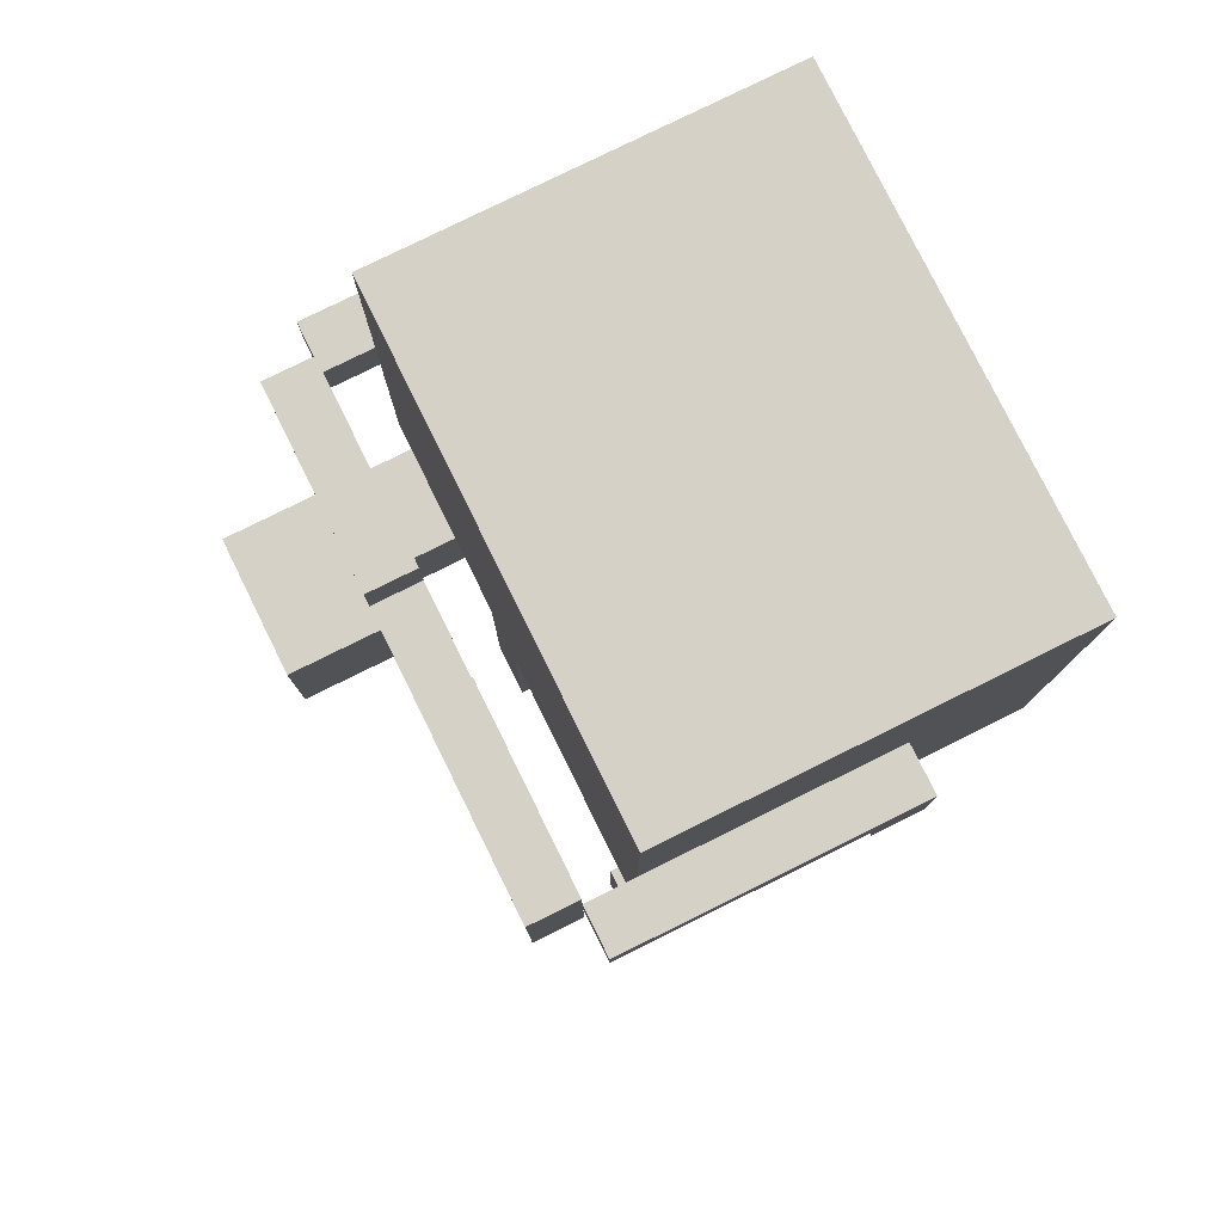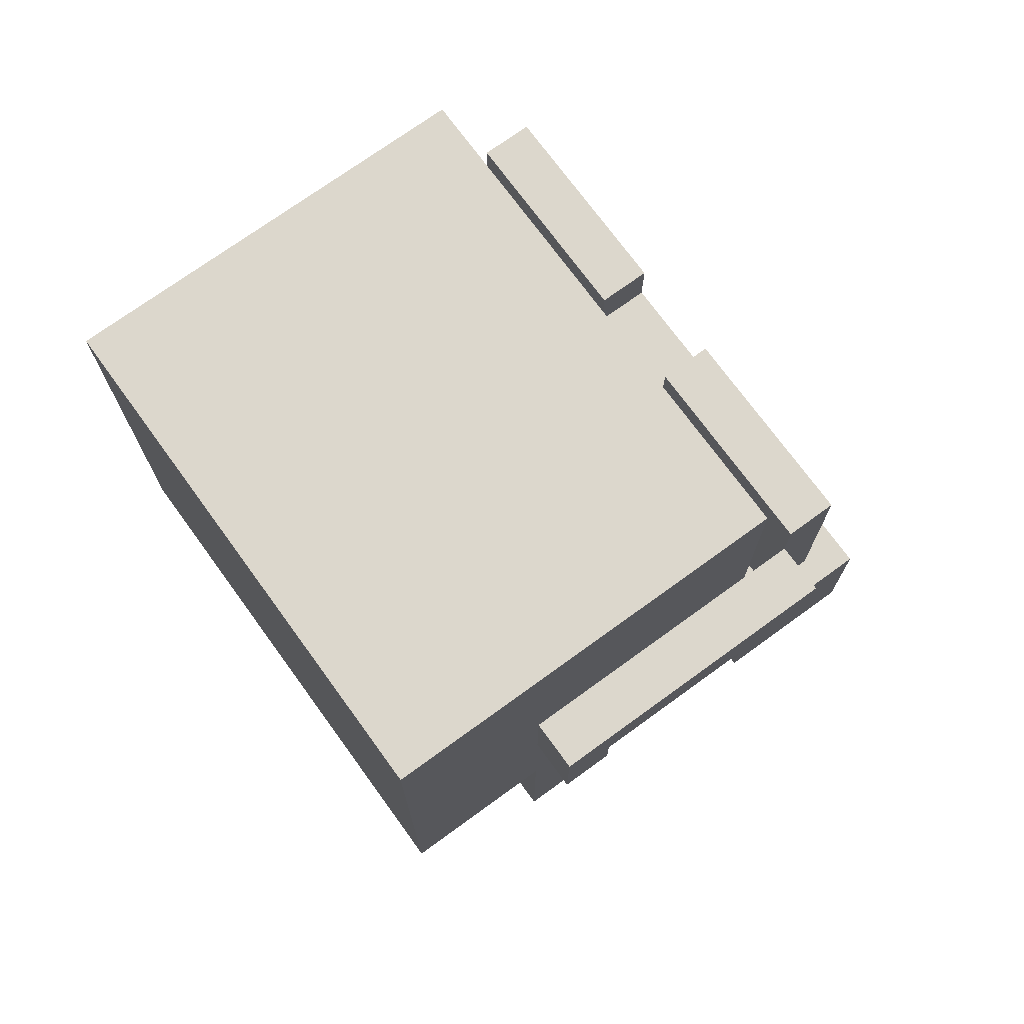
<metadata>
{"format":"obj","ext":"obj","renderer":"f3d","projection":"perspective","resolution":1024,"background":"white","views":[{"elev":79.1,"azim":63.7,"up":"+Y"},{"elev":73.0,"azim":-126.0,"up":"+Y"}]}
</metadata>
<code>
o
v -0.6 1.2 0
v -0.6 1.2 -0.1
v -0.6 1.3 0.5
v -0.6 1.3 0
v -0.6 1.4 0.5
v -0.6 1.4 0
v -0.6 1.4 -0.1
v -0.5 0.4 0.8
v -0.5 0.4 0.5
v -0.5 0.5 0.5
v -0.5 0.5 0.3
v -0.5 0.5 -0.1
v -0.5 0.6 0.3
v -0.5 0.6 0.2
v -0.5 0.7 0.8
v -0.5 0.7 0.5
v -0.5 0.7 0.3
v -0.5 0.7 0.2
v -0.5 0.7 0.1
v -0.5 0.9 0.4
v -0.5 0.9 0.1
v -0.5 0.9 -0.1
v -0.5 0.9 -0.4
v -0.5 1.1 0.6
v -0.5 1.1 0.5
v -0.5 1.2 0
v -0.5 1.2 -0.1
v -0.5 1.3 0.5
v -0.5 1.3 0.4
v -0.5 1.3 0
v -0.5 1.4 0.5
v -0.5 1.4 0.4
v -0.5 1.4 0
v -0.5 1.4 -0.1
v -0.5 1.5 0.6
v -0.5 1.5 0.5
v -0.5 1.8 0.4
v -0.5 1.8 -0.4
v -0.3 0 0.1
v -0.3 0 -0.1
v -0.3 0.1 0.1
v -0.3 0.1 -0.1
v -0.3 0.4 0.2
v -0.3 0.4 0.1
v -0.3 0.4 -0.1
v -0.3 0.4 -0.2
v -0.3 0.5 0.2
v -0.3 0.5 -0.1
v -0.3 0.5 -0.2
v -0.3 0.7 0.3
v -0.3 0.7 0.1
v -0.3 0.9 0.3
v -0.3 0.9 0.1
v -0.3 0.9 -0.1
v -0.3 0.9 -0.2
v -0.1 0.5 0.4
v -0.1 0.5 0.3
v -0.1 0.9 0.4
v -0.1 0.9 0.3
v -0.1 1.2 0.6
v -0.1 1.2 0.5
v -0.1 1.4 0.6
v -0.1 1.4 0.5
v 0.1 0 0.1
v 0.1 0 -0.1
v 0.1 0.1 0.1
v 0.1 0.1 -0.1
v 0.1 0.4 0.1
v 0.1 0.4 -0.1
v 0.1 1.1 0.6
v 0.1 1.1 0.5
v 0.1 1.2 0.6
v 0.1 1.2 0.5
v 0.1 1.4 0.6
v 0.1 1.4 0.5
v 0.1 1.5 0.6
v 0.1 1.5 0.5
v 0.3 0.4 0.1
v 0.3 0.4 -0.1
v 0.3 0.5 0.1
v 0.3 0.5 -0.1
v 0.4 0.2 0.4
v 0.4 0.2 -0.1
v 0.4 0.4 0.1
v 0.4 0.4 -0.1
v 0.4 0.5 0.4
v 0.4 0.5 0.1
v 0.4 1.2 0.6
v 0.4 1.2 0.5
v 0.4 1.4 0.6
v 0.4 1.4 0.5
v 0.5 1.3 0.5
v 0.5 1.3 0.4
v 0.5 1.4 0.5
v 0.5 1.4 0.4
v -0.5 1.3 0.5
v -0.5 1.3 0.4
v -0.5 1.4 0.5
v -0.5 1.4 0.4
v -0.4 1.2 0.6
v -0.4 1.2 0.5
v -0.4 1.4 0.6
v -0.4 1.4 0.5
v -0.3 0.5 0.5
v -0.3 0.5 0.4
v -0.3 0.5 0.3
v -0.3 0.7 0.5
v -0.3 0.7 0.4
v -0.3 0.7 0.3
v -0.2 0.4 0.8
v -0.2 0.4 0.5
v -0.2 0.7 0.8
v -0.2 0.7 0.5
v -0.1 0 0.1
v -0.1 0 -0.1
v -0.1 0.1 0.1
v -0.1 0.1 -0.1
v -0.1 0.4 0.1
v -0.1 0.4 -0.1
v -0.1 1.1 0.6
v -0.1 1.1 0.5
v -0.1 1.2 0.6
v -0.1 1.2 0.5
v -0.1 1.4 0.6
v -0.1 1.4 0.5
v -0.1 1.5 0.6
v -0.1 1.5 0.5
v 0 0.5 0.4
v 0 0.5 0.3
v 0 0.9 0.4
v 0 0.9 0.3
v 0.1 0.4 0.1
v 0.1 0.4 -0.1
v 0.1 0.5 0.1
v 0.1 0.5 -0.1
v 0.1 1.2 0.6
v 0.1 1.2 0.5
v 0.1 1.4 0.6
v 0.1 1.4 0.5
v 0.3 0 0.1
v 0.3 0 -0.1
v 0.3 0.1 0.1
v 0.3 0.1 -0.1
v 0.3 0.4 0.2
v 0.3 0.4 0.1
v 0.3 0.4 -0.1
v 0.3 0.4 -0.2
v 0.3 0.5 0.3
v 0.3 0.5 0.2
v 0.3 0.5 0.1
v 0.3 0.5 -0.1
v 0.3 0.5 -0.2
v 0.3 0.9 0.3
v 0.3 0.9 0.1
v 0.3 0.9 -0.1
v 0.3 0.9 -0.2
v 0.5 0.2 0.4
v 0.5 0.2 -0.1
v 0.5 0.4 0.1
v 0.5 0.4 -0.1
v 0.5 0.5 0.4
v 0.5 0.5 0.1
v 0.5 0.5 0
v 0.5 0.5 -0.1
v 0.5 0.6 0
v 0.5 0.6 -0.1
v 0.5 0.9 0.4
v 0.5 0.9 0.1
v 0.5 0.9 -0.1
v 0.5 0.9 -0.4
v 0.5 1.1 0.6
v 0.5 1.1 0.5
v 0.5 1.2 0
v 0.5 1.2 -0.1
v 0.5 1.3 0.5
v 0.5 1.3 0.4
v 0.5 1.3 0
v 0.5 1.4 0.5
v 0.5 1.4 0.4
v 0.5 1.4 0
v 0.5 1.4 -0.1
v 0.5 1.5 0.6
v 0.5 1.5 0.5
v 0.5 1.8 0.4
v 0.5 1.8 -0.4
v 0.6 1.2 0
v 0.6 1.2 -0.1
v 0.6 1.3 0.5
v 0.6 1.3 0
v 0.6 1.4 0.5
v 0.6 1.4 0
v 0.6 1.4 -0.1
v -0.5 0.4 0.8
v -0.5 0.7 0.8
v -0.2 0.4 0.8
v -0.2 0.7 0.8
v -0.5 1.1 0.6
v -0.5 1.5 0.6
v -0.4 1.2 0.6
v -0.4 1.4 0.6
v -0.1 1.1 0.6
v -0.1 1.2 0.6
v -0.1 1.4 0.6
v -0.1 1.5 0.6
v 0.1 1.1 0.6
v 0.1 1.2 0.6
v 0.1 1.4 0.6
v 0.1 1.5 0.6
v 0.4 1.2 0.6
v 0.4 1.4 0.6
v 0.5 1.1 0.6
v 0.5 1.5 0.6
v -0.6 1.3 0.5
v -0.6 1.4 0.5
v -0.5 1.3 0.5
v -0.5 1.4 0.5
v 0.5 1.3 0.5
v 0.5 1.4 0.5
v 0.6 1.3 0.5
v 0.6 1.4 0.5
v -0.5 0.9 0.4
v -0.5 1.3 0.4
v -0.5 1.4 0.4
v -0.5 1.8 0.4
v -0.3 1.2 0.4
v -0.3 1.4 0.4
v -0.2 0.9 0.4
v -0.2 1.1 0.4
v -0.2 1.2 0.4
v -0.2 1.4 0.4
v -0.1 0.5 0.4
v -0.1 0.9 0.4
v -0.1 1 0.4
v -0.1 1.1 0.4
v -0.1 1.2 0.4
v 0 0.5 0.4
v 0 0.9 0.4
v 0.1 1 0.4
v 0.1 1.1 0.4
v 0.1 1.2 0.4
v 0.2 0.9 0.4
v 0.2 1.1 0.4
v 0.2 1.2 0.4
v 0.2 1.4 0.4
v 0.3 1.2 0.4
v 0.3 1.4 0.4
v 0.4 0.2 0.4
v 0.4 0.5 0.4
v 0.5 0.2 0.4
v 0.5 0.5 0.4
v 0.5 0.9 0.4
v 0.5 1.3 0.4
v 0.5 1.4 0.4
v 0.5 1.8 0.4
v -0.3 0.5 0.3
v -0.3 0.7 0.3
v -0.3 0.9 0.3
v -0.2 0.9 0.3
v -0.1 0.5 0.3
v -0.1 0.9 0.3
v 0 0.5 0.3
v 0 0.9 0.3
v 0.2 0.9 0.3
v 0.3 0.5 0.3
v 0.3 0.9 0.3
v -0.3 0.4 0.2
v -0.3 0.5 0.2
v 0.3 0.4 0.2
v 0.3 0.5 0.2
v -0.5 0.7 0.1
v -0.5 0.9 0.1
v -0.3 0 0.1
v -0.3 0.1 0.1
v -0.3 0.4 0.1
v -0.3 0.7 0.1
v -0.3 0.9 0.1
v -0.1 0 0.1
v -0.1 0.1 0.1
v -0.1 0.4 0.1
v 0.1 0 0.1
v 0.1 0.1 0.1
v 0.1 0.4 0.1
v 0.3 0 0.1
v 0.3 0.1 0.1
v 0.3 0.4 0.1
v 0.3 0.5 0.1
v 0.3 0.9 0.1
v 0.4 0.4 0.1
v 0.4 0.5 0.1
v 0.5 0.5 0.1
v 0.5 0.9 0.1
v -0.6 1.2 0
v -0.6 1.3 0
v -0.5 1.2 0
v -0.5 1.3 0
v 0.5 1.2 0
v 0.5 1.3 0
v 0.6 1.2 0
v 0.6 1.3 0
v 0.1 0.4 -0.1
v 0.1 0.5 -0.1
v 0.3 0.4 -0.1
v 0.3 0.5 -0.1
v -0.5 0.4 0.5
v -0.5 0.5 0.5
v -0.5 1.1 0.5
v -0.5 1.3 0.5
v -0.5 1.4 0.5
v -0.5 1.5 0.5
v -0.4 0.5 0.5
v -0.4 1.2 0.5
v -0.4 1.4 0.5
v -0.3 0.5 0.5
v -0.3 0.7 0.5
v -0.2 0.4 0.5
v -0.2 0.7 0.5
v -0.1 1.1 0.5
v -0.1 1.2 0.5
v -0.1 1.4 0.5
v -0.1 1.5 0.5
v 0.1 1.1 0.5
v 0.1 1.2 0.5
v 0.1 1.4 0.5
v 0.1 1.5 0.5
v 0.4 1.2 0.5
v 0.4 1.4 0.5
v 0.5 1.1 0.5
v 0.5 1.3 0.5
v 0.5 1.4 0.5
v 0.5 1.5 0.5
v 0.1 0.4 0.1
v 0.1 0.5 0.1
v 0.3 0.4 0.1
v 0.3 0.5 0.1
v -0.6 1.2 -0.1
v -0.6 1.4 -0.1
v -0.5 0.5 -0.1
v -0.5 0.9 -0.1
v -0.5 1.2 -0.1
v -0.5 1.4 -0.1
v -0.3 0 -0.1
v -0.3 0.1 -0.1
v -0.3 0.4 -0.1
v -0.3 0.5 -0.1
v -0.3 0.9 -0.1
v -0.1 0 -0.1
v -0.1 0.1 -0.1
v -0.1 0.4 -0.1
v 0.1 0 -0.1
v 0.1 0.1 -0.1
v 0.1 0.4 -0.1
v 0.3 0 -0.1
v 0.3 0.1 -0.1
v 0.3 0.4 -0.1
v 0.3 0.5 -0.1
v 0.3 0.9 -0.1
v 0.4 0.2 -0.1
v 0.4 0.4 -0.1
v 0.4 0.5 -0.1
v 0.4 0.6 -0.1
v 0.5 0.2 -0.1
v 0.5 0.4 -0.1
v 0.5 0.5 -0.1
v 0.5 0.6 -0.1
v 0.5 0.9 -0.1
v 0.5 1.2 -0.1
v 0.5 1.4 -0.1
v 0.6 1.2 -0.1
v 0.6 1.4 -0.1
v -0.3 0.4 -0.2
v -0.3 0.5 -0.2
v -0.3 0.9 -0.2
v 0.3 0.4 -0.2
v 0.3 0.5 -0.2
v 0.3 0.9 -0.2
v -0.5 0.9 -0.4
v -0.5 1.8 -0.4
v 0.5 0.9 -0.4
v 0.5 1.8 -0.4
v -0.3 0 0.1
v -0.1 0 0.1
v 0.1 0 0.1
v 0.3 0 0.1
v -0.3 0 -0.1
v -0.1 0 -0.1
v 0.1 0 -0.1
v 0.3 0 -0.1
v 0.4 0.2 0.4
v 0.5 0.2 0.4
v 0.4 0.2 -0.1
v 0.5 0.2 -0.1
v -0.5 0.4 0.8
v -0.2 0.4 0.8
v -0.5 0.4 0.5
v -0.2 0.4 0.5
v -0.3 0.4 0.2
v 0.3 0.4 0.2
v -0.3 0.4 0.1
v -0.1 0.4 0.1
v 0.1 0.4 0.1
v 0.3 0.4 0.1
v 0.4 0.4 0.1
v -0.3 0.4 -0.1
v -0.1 0.4 -0.1
v 0.1 0.4 -0.1
v 0.3 0.4 -0.1
v 0.4 0.4 -0.1
v -0.3 0.4 -0.2
v 0.3 0.4 -0.2
v -0.5 0.5 0.5
v -0.4 0.5 0.5
v -0.3 0.5 0.5
v -0.4 0.5 0.4
v -0.3 0.5 0.4
v -0.1 0.5 0.4
v 0 0.5 0.4
v -0.5 0.5 0.3
v -0.3 0.5 0.3
v -0.1 0.5 0.3
v 0 0.5 0.3
v 0.3 0.5 0.3
v -0.3 0.5 0.2
v 0.3 0.5 0.2
v 0.1 0.5 0.1
v 0.3 0.5 0.1
v -0.5 0.5 -0.1
v -0.3 0.5 -0.1
v 0.1 0.5 -0.1
v 0.3 0.5 -0.1
v -0.5 0.9 0.4
v -0.2 0.9 0.4
v -0.1 0.9 0.4
v 0 0.9 0.4
v 0.2 0.9 0.4
v 0.5 0.9 0.4
v -0.3 0.9 0.3
v -0.2 0.9 0.3
v -0.1 0.9 0.3
v 0 0.9 0.3
v 0.2 0.9 0.3
v 0.3 0.9 0.3
v -0.5 0.9 0.1
v -0.3 0.9 0.1
v 0.3 0.9 0.1
v 0.5 0.9 0.1
v -0.5 0.9 -0.1
v -0.3 0.9 -0.1
v 0.3 0.9 -0.1
v 0.5 0.9 -0.1
v -0.3 0.9 -0.2
v 0.3 0.9 -0.2
v -0.5 0.9 -0.4
v 0.5 0.9 -0.4
v -0.5 1.1 0.6
v -0.1 1.1 0.6
v 0.1 1.1 0.6
v 0.5 1.1 0.6
v -0.5 1.1 0.5
v -0.1 1.1 0.5
v 0.1 1.1 0.5
v 0.5 1.1 0.5
v -0.1 1.2 0.6
v 0.1 1.2 0.6
v -0.1 1.2 0.5
v 0.1 1.2 0.5
v -0.6 1.2 0
v -0.5 1.2 0
v 0.5 1.2 0
v 0.6 1.2 0
v -0.6 1.2 -0.1
v -0.5 1.2 -0.1
v 0.5 1.2 -0.1
v 0.6 1.2 -0.1
v -0.6 1.3 0.5
v -0.5 1.3 0.5
v 0.5 1.3 0.5
v 0.6 1.3 0.5
v -0.5 1.3 0.4
v 0.5 1.3 0.4
v -0.6 1.3 0
v -0.5 1.3 0
v 0.5 1.3 0
v 0.6 1.3 0
v -0.4 1.4 0.6
v -0.1 1.4 0.6
v 0.1 1.4 0.6
v 0.4 1.4 0.6
v -0.4 1.4 0.5
v -0.1 1.4 0.5
v 0.1 1.4 0.5
v 0.4 1.4 0.5
v 0.1 0.4 0.1
v 0.3 0.4 0.1
v 0.1 0.4 -0.1
v 0.3 0.4 -0.1
v 0.4 0.5 0.4
v 0.5 0.5 0.4
v 0.4 0.5 0.1
v 0.5 0.5 0.1
v -0.5 0.7 0.8
v -0.2 0.7 0.8
v -0.4 0.7 0.7
v -0.3 0.7 0.7
v -0.4 0.7 0.6
v -0.3 0.7 0.6
v -0.5 0.7 0.5
v -0.4 0.7 0.5
v -0.3 0.7 0.5
v -0.2 0.7 0.5
v -0.4 0.7 0.4
v -0.3 0.7 0.4
v -0.5 0.7 0.3
v -0.4 0.7 0.3
v -0.3 0.7 0.3
v -0.5 0.7 0.2
v -0.4 0.7 0.2
v -0.5 0.7 0.1
v -0.3 0.7 0.1
v -0.4 1.2 0.6
v -0.1 1.2 0.6
v 0.1 1.2 0.6
v 0.4 1.2 0.6
v -0.4 1.2 0.5
v -0.1 1.2 0.5
v 0.1 1.2 0.5
v 0.4 1.2 0.5
v -0.1 1.4 0.6
v 0.1 1.4 0.6
v -0.6 1.4 0.5
v -0.5 1.4 0.5
v -0.1 1.4 0.5
v 0.1 1.4 0.5
v 0.5 1.4 0.5
v 0.6 1.4 0.5
v -0.5 1.4 0.4
v 0.5 1.4 0.4
v -0.6 1.4 0
v -0.5 1.4 0
v 0.5 1.4 0
v 0.6 1.4 0
v -0.6 1.4 -0.1
v -0.5 1.4 -0.1
v 0.5 1.4 -0.1
v 0.6 1.4 -0.1
v -0.5 1.5 0.6
v -0.1 1.5 0.6
v 0.1 1.5 0.6
v 0.5 1.5 0.6
v -0.5 1.5 0.5
v -0.1 1.5 0.5
v 0.1 1.5 0.5
v 0.5 1.5 0.5
v -0.5 1.8 0.4
v 0.5 1.8 0.4
v -0.5 1.8 -0.4
v 0.5 1.8 -0.4
f 4 2 1
f 5 4 3
f 6 2 4
f 6 4 5
f 7 2 6
f 10 9 8
f 13 11 10
f 13 12 11
f 14 12 13
f 15 10 8
f 16 13 10
f 16 10 15
f 17 14 13
f 17 13 16
f 18 12 14
f 18 14 17
f 19 12 18
f 21 12 19
f 22 12 21
f 26 21 20
f 26 22 21
f 26 23 22
f 27 23 26
f 28 25 24
f 29 26 20
f 30 26 29
f 31 28 24
f 34 23 27
f 35 31 24
f 36 31 35
f 37 33 32
f 37 34 33
f 38 23 34
f 38 34 37
f 41 40 39
f 42 40 41
f 44 42 41
f 45 42 44
f 47 45 44
f 47 46 45
f 47 44 43
f 48 46 47
f 49 46 48
f 52 51 50
f 53 51 52
f 54 49 48
f 55 49 54
f 58 57 56
f 59 57 58
f 62 61 60
f 63 61 62
f 66 65 64
f 67 65 66
f 68 67 66
f 69 67 68
f 72 71 70
f 73 71 72
f 76 75 74
f 77 75 76
f 80 79 78
f 81 79 80
f 84 83 82
f 85 83 84
f 86 84 82
f 87 84 86
f 90 89 88
f 91 89 90
f 94 93 92
f 95 93 94
f 96 97 98
f 98 97 99
f 100 101 102
f 102 101 103
f 104 105 107
f 105 106 108
f 107 105 108
f 108 106 109
f 110 111 112
f 112 111 113
f 114 115 116
f 116 115 117
f 116 117 118
f 118 117 119
f 120 121 122
f 122 121 123
f 124 125 126
f 126 125 127
f 128 129 130
f 130 129 131
f 132 133 134
f 134 133 135
f 136 137 138
f 138 137 139
f 140 141 142
f 142 141 143
f 142 143 145
f 145 143 146
f 144 145 149
f 149 145 150
f 146 147 151
f 151 147 152
f 149 150 153
f 148 149 153
f 153 150 154
f 151 152 155
f 155 152 156
f 157 158 159
f 159 158 160
f 157 159 161
f 159 160 162
f 161 159 162
f 162 160 163
f 163 160 164
f 162 163 165
f 163 164 165
f 165 164 166
f 162 165 168
f 165 166 168
f 168 166 169
f 168 169 173
f 167 168 173
f 169 170 173
f 173 170 174
f 171 172 175
f 167 173 176
f 176 173 177
f 171 175 178
f 174 170 181
f 171 178 182
f 182 178 183
f 179 180 184
f 180 181 184
f 181 170 185
f 184 181 185
f 186 187 189
f 188 189 190
f 189 187 191
f 190 189 191
f 191 187 192
f 195 194 193
f 196 194 195
f 199 198 197
f 200 198 199
f 201 199 197
f 202 199 201
f 203 198 200
f 204 198 203
f 206 203 202
f 207 203 206
f 209 206 205
f 210 208 207
f 211 209 205
f 211 210 209
f 212 208 210
f 212 210 211
f 215 214 213
f 216 214 215
f 219 218 217
f 220 218 219
f 225 222 221
f 225 224 223
f 225 223 222
f 226 224 225
f 227 225 221
f 228 225 227
f 229 226 225
f 229 225 228
f 230 224 226
f 230 226 229
f 232 228 227
f 233 228 232
f 234 229 228
f 234 228 233
f 234 230 229
f 235 230 234
f 236 232 231
f 237 233 232
f 237 232 236
f 238 234 233
f 238 233 237
f 239 235 234
f 239 234 238
f 240 230 235
f 240 235 239
f 241 239 238
f 241 238 237
f 242 240 239
f 242 239 241
f 243 230 240
f 243 240 242
f 244 224 230
f 244 230 243
f 245 243 242
f 245 242 241
f 245 244 243
f 246 224 244
f 246 244 245
f 249 248 247
f 250 248 249
f 251 245 241
f 251 246 245
f 252 246 251
f 253 224 246
f 253 246 252
f 254 224 253
f 258 256 255
f 258 257 256
f 259 258 255
f 260 258 259
f 263 262 261
f 264 263 261
f 265 263 264
f 268 267 266
f 269 267 268
f 275 271 270
f 276 271 275
f 277 273 272
f 278 274 273
f 278 273 277
f 279 274 278
f 283 281 280
f 284 282 281
f 284 281 283
f 285 282 284
f 288 286 285
f 289 287 286
f 289 286 288
f 290 287 289
f 291 287 290
f 294 293 292
f 295 293 294
f 298 297 296
f 299 297 298
f 302 301 300
f 303 301 302
f 304 305 310
f 308 309 311
f 306 307 311
f 307 308 311
f 311 309 312
f 304 310 313
f 304 313 315
f 313 314 315
f 315 314 316
f 306 311 317
f 317 311 318
f 312 309 319
f 319 309 320
f 318 319 322
f 322 319 323
f 321 322 325
f 323 324 326
f 321 325 327
f 325 326 327
f 327 326 328
f 326 324 329
f 328 326 329
f 329 324 330
f 331 332 333
f 333 332 334
f 335 336 339
f 339 336 340
f 337 338 344
f 344 338 345
f 341 342 346
f 342 343 347
f 346 342 347
f 347 343 348
f 349 350 352
f 350 351 353
f 352 350 353
f 353 351 354
f 354 355 358
f 355 356 359
f 358 355 359
f 359 356 360
f 357 358 361
f 358 359 362
f 361 358 362
f 359 360 363
f 362 359 363
f 360 356 364
f 363 360 364
f 364 356 365
f 366 367 368
f 368 367 369
f 370 371 373
f 371 372 374
f 373 371 374
f 374 372 375
f 376 377 378
f 378 377 379
f 384 381 380
f 385 381 384
f 386 383 382
f 387 383 386
f 390 389 388
f 391 389 390
f 394 393 392
f 395 393 394
f 398 397 396
f 399 397 398
f 400 397 399
f 401 397 400
f 404 400 399
f 405 400 404
f 406 402 401
f 407 402 406
f 408 405 404
f 408 404 403
f 408 406 405
f 409 406 408
f 413 411 410
f 413 412 411
f 414 412 413
f 417 413 410
f 417 414 413
f 418 414 417
f 419 416 415
f 420 416 419
f 422 418 417
f 422 421 420
f 422 420 419
f 422 419 418
f 423 421 422
f 426 422 417
f 427 422 426
f 428 425 424
f 429 425 428
f 436 431 430
f 437 432 431
f 437 431 436
f 438 432 437
f 439 434 433
f 440 435 434
f 440 434 439
f 441 435 440
f 442 436 430
f 443 436 442
f 444 435 441
f 445 435 444
f 450 447 446
f 451 449 448
f 452 450 446
f 452 451 450
f 453 449 451
f 453 451 452
f 458 455 454
f 459 455 458
f 460 457 456
f 461 457 460
f 464 463 462
f 465 463 464
f 470 467 466
f 471 467 470
f 472 469 468
f 473 469 472
f 478 475 474
f 479 477 476
f 480 478 474
f 481 478 480
f 482 477 479
f 483 477 482
f 488 485 484
f 489 485 488
f 490 487 486
f 491 487 490
f 492 493 494
f 494 493 495
f 496 497 498
f 498 497 499
f 500 501 502
f 502 501 503
f 500 502 504
f 502 503 504
f 503 501 505
f 504 503 505
f 500 504 506
f 504 505 506
f 506 505 507
f 505 501 508
f 507 505 508
f 508 501 509
f 506 507 510
f 507 508 510
f 510 508 511
f 506 510 512
f 510 511 512
f 512 511 513
f 513 511 514
f 512 513 515
f 513 514 516
f 515 513 516
f 515 516 517
f 516 514 518
f 517 516 518
f 519 520 523
f 523 520 524
f 521 522 525
f 525 522 526
f 527 528 531
f 531 528 532
f 529 530 535
f 533 534 536
f 529 535 537
f 537 535 538
f 536 534 539
f 539 534 540
f 537 538 541
f 541 538 542
f 539 540 543
f 543 540 544
f 545 546 549
f 549 546 550
f 547 548 551
f 551 548 552
f 553 554 555
f 555 554 556

</code>
